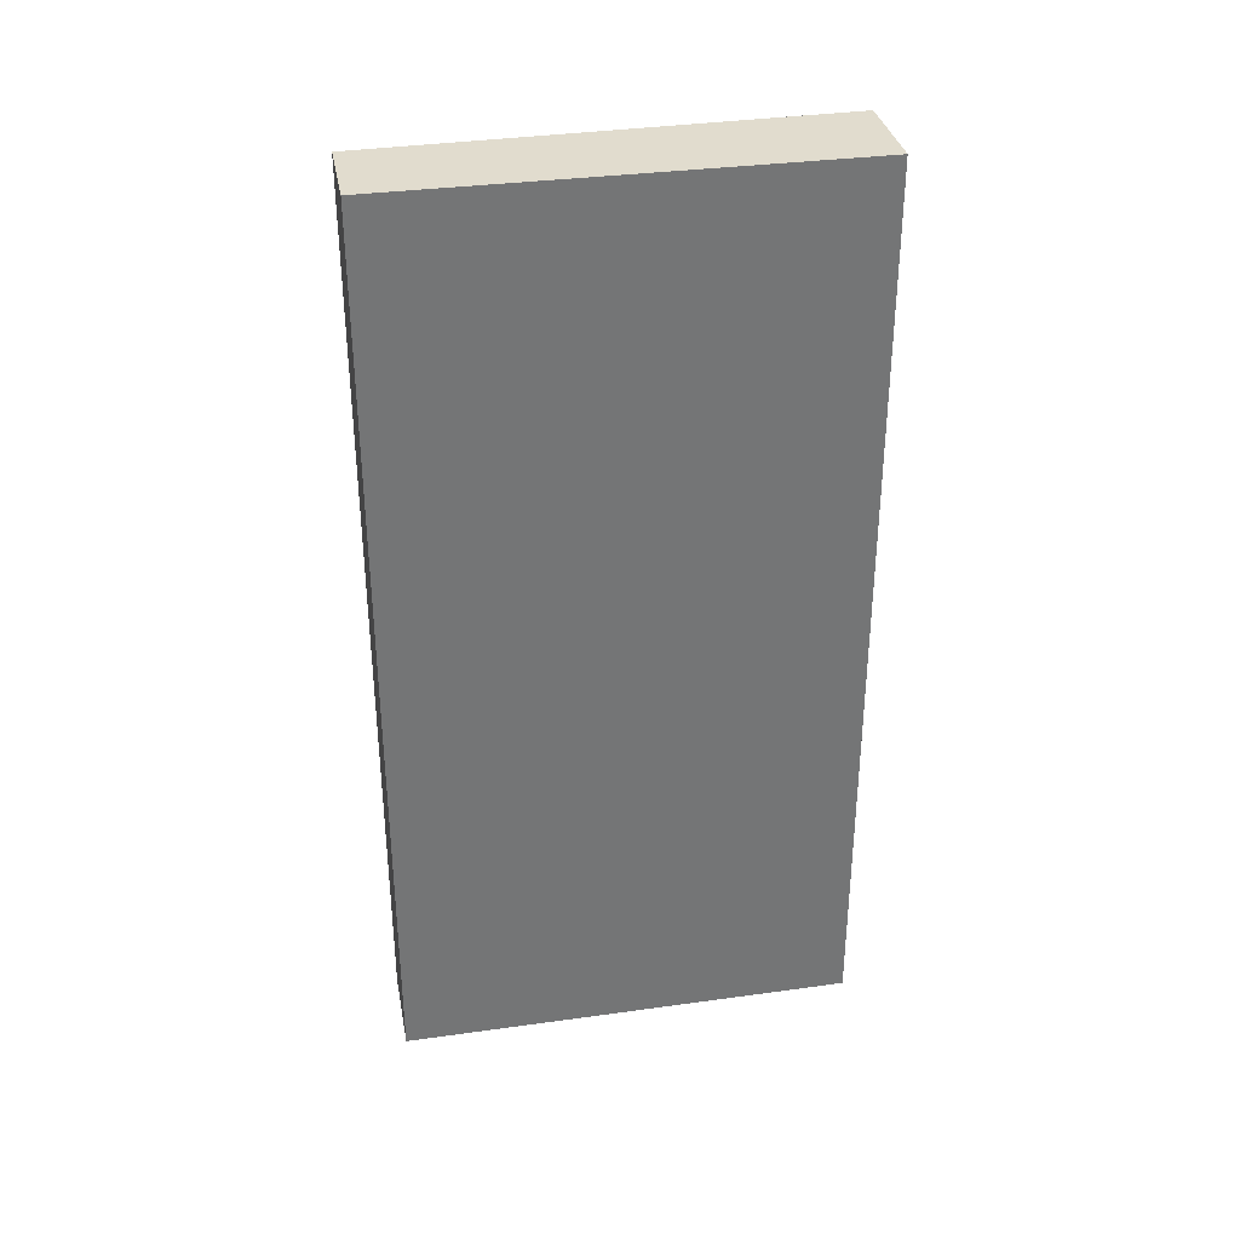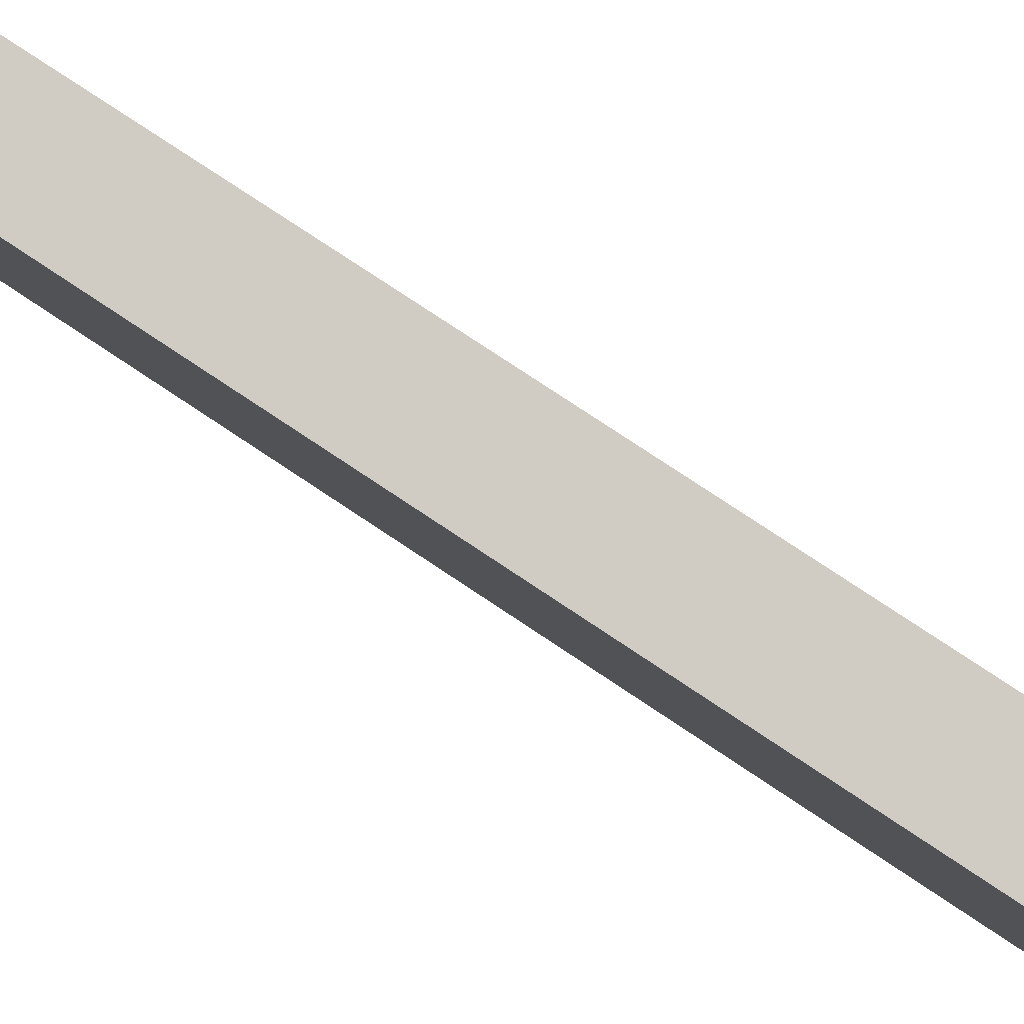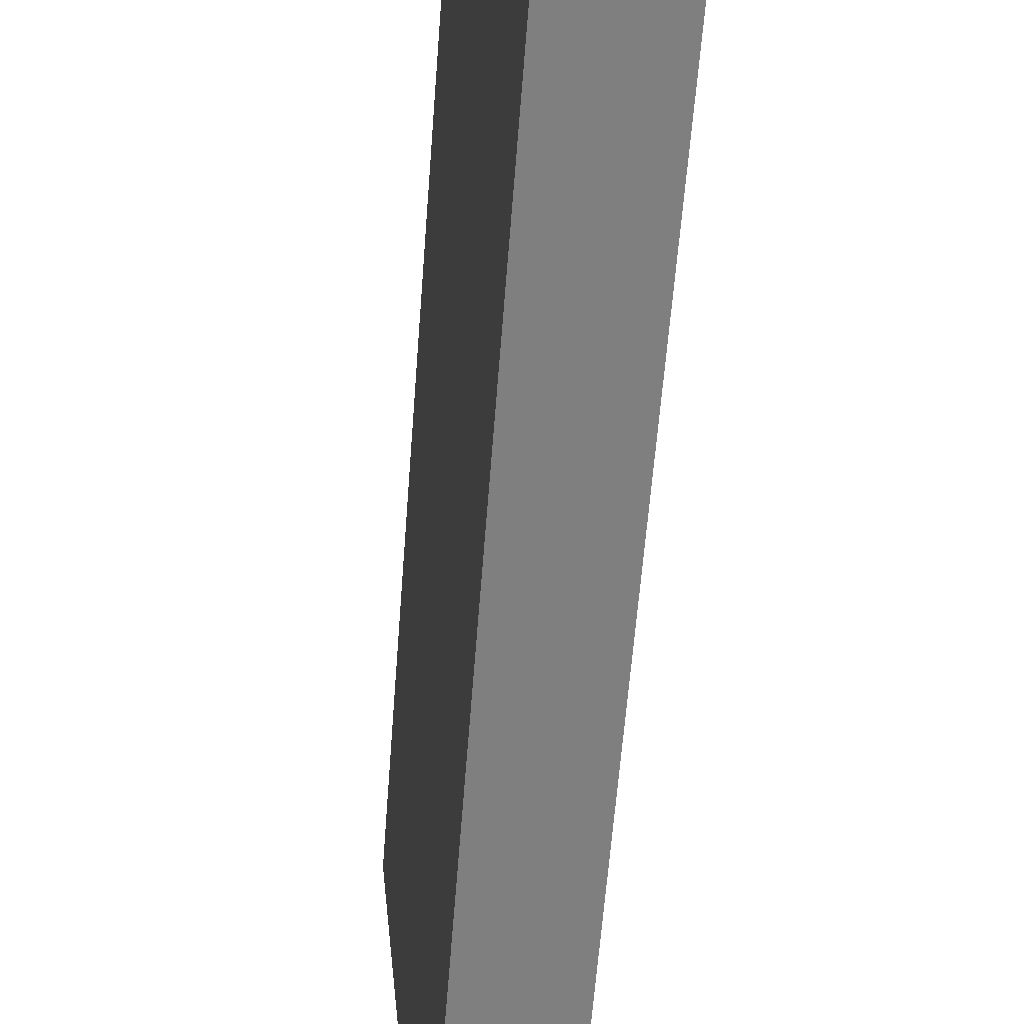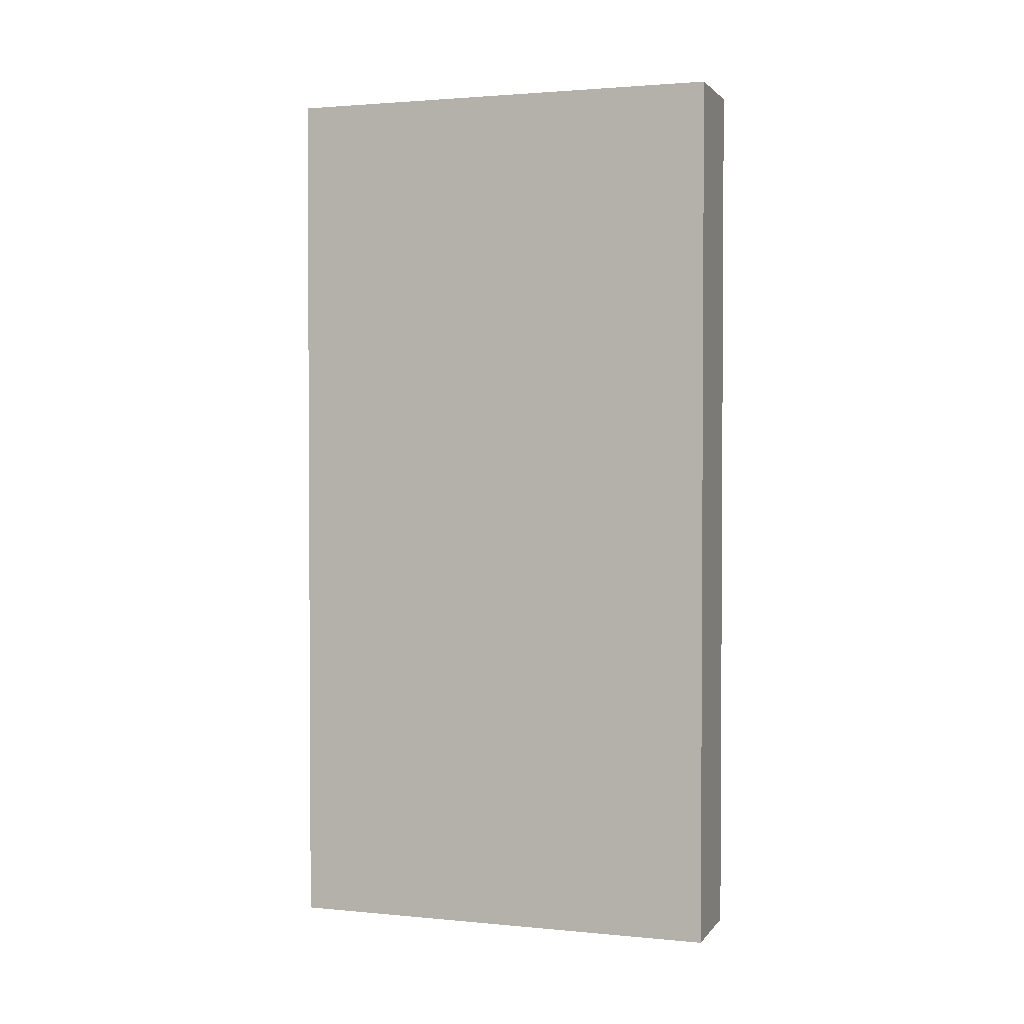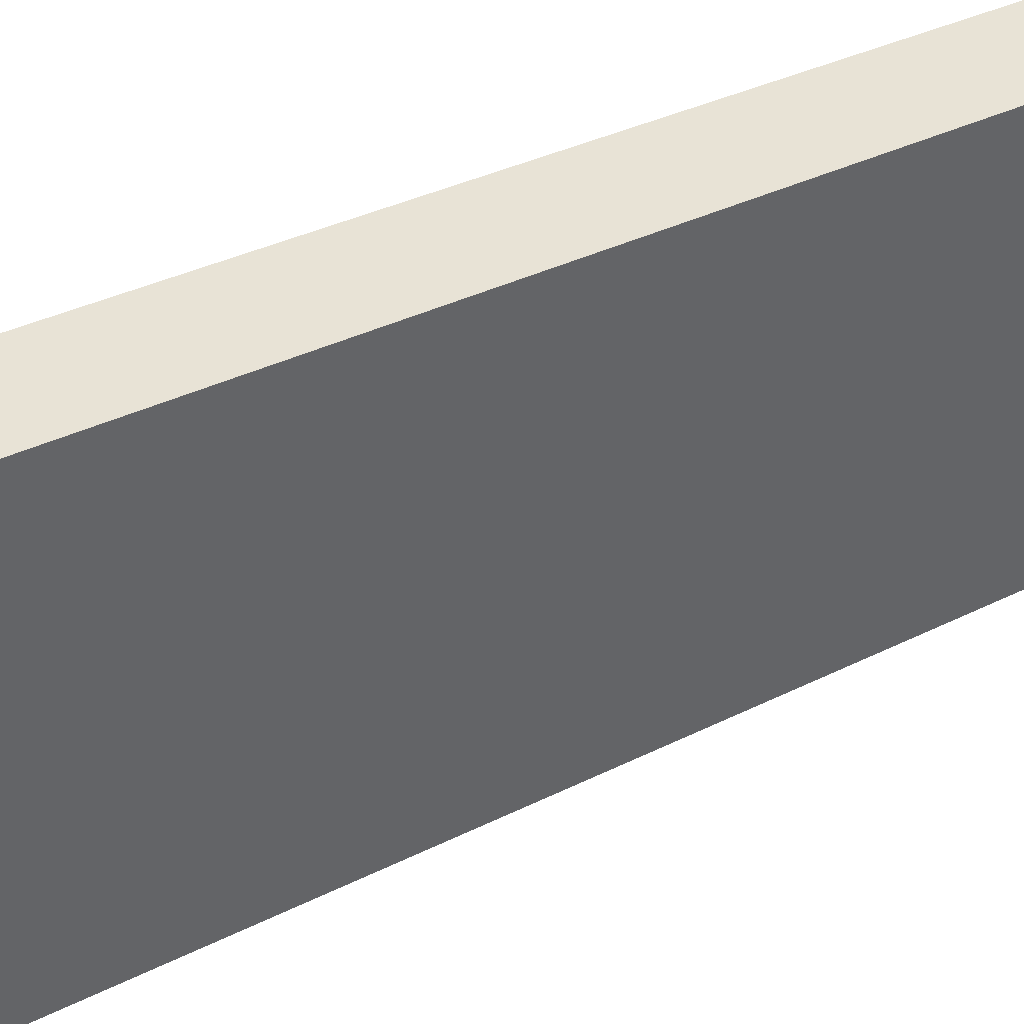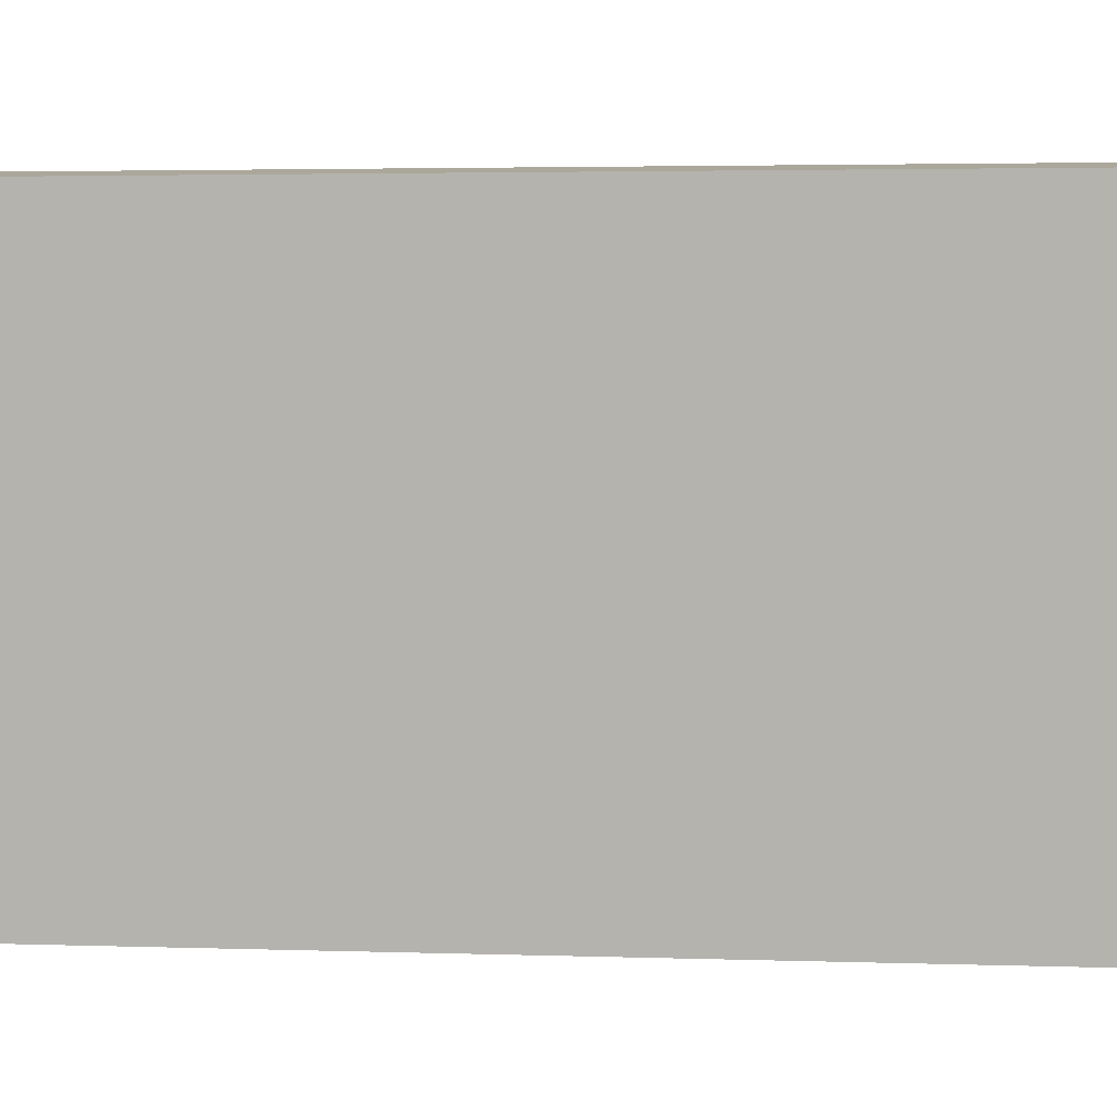
<metadata>
{"format":"obj","ext":"obj","renderer":"f3d","projection":"perspective","resolution":1024,"background":"white","views":[{"elev":34.0,"azim":-106.0,"up":"+Y"},{"elev":78.5,"azim":-56.4,"up":"+Z"},{"elev":-59.8,"azim":-4.3,"up":"+Z"},{"elev":2.0,"azim":-76.6,"up":"+Y"},{"elev":36.0,"azim":-123.2,"up":"+Z"},{"elev":2.9,"azim":-82.7,"up":"+Z"}]}
</metadata>
<code>
v  0.846 7.783 0.079
v  0.363 7.783 -3.884
v  0 7.783 4.766e-16
v  1.136 7.783 -3.812
v  0.363 2.378e-16 -3.884
v  0 0 0
v  0.846 -4.837e-18 0.079
v  1.136 2.334e-16 -3.812
g defaultobject
f 1 2 3
f 2 1 4
f 5 3 2
f 3 5 6
f 6 1 3
f 1 6 7
f 7 4 1
f 4 7 8
f 8 2 4
f 2 8 5
f 5 7 6
f 7 5 8

</code>
